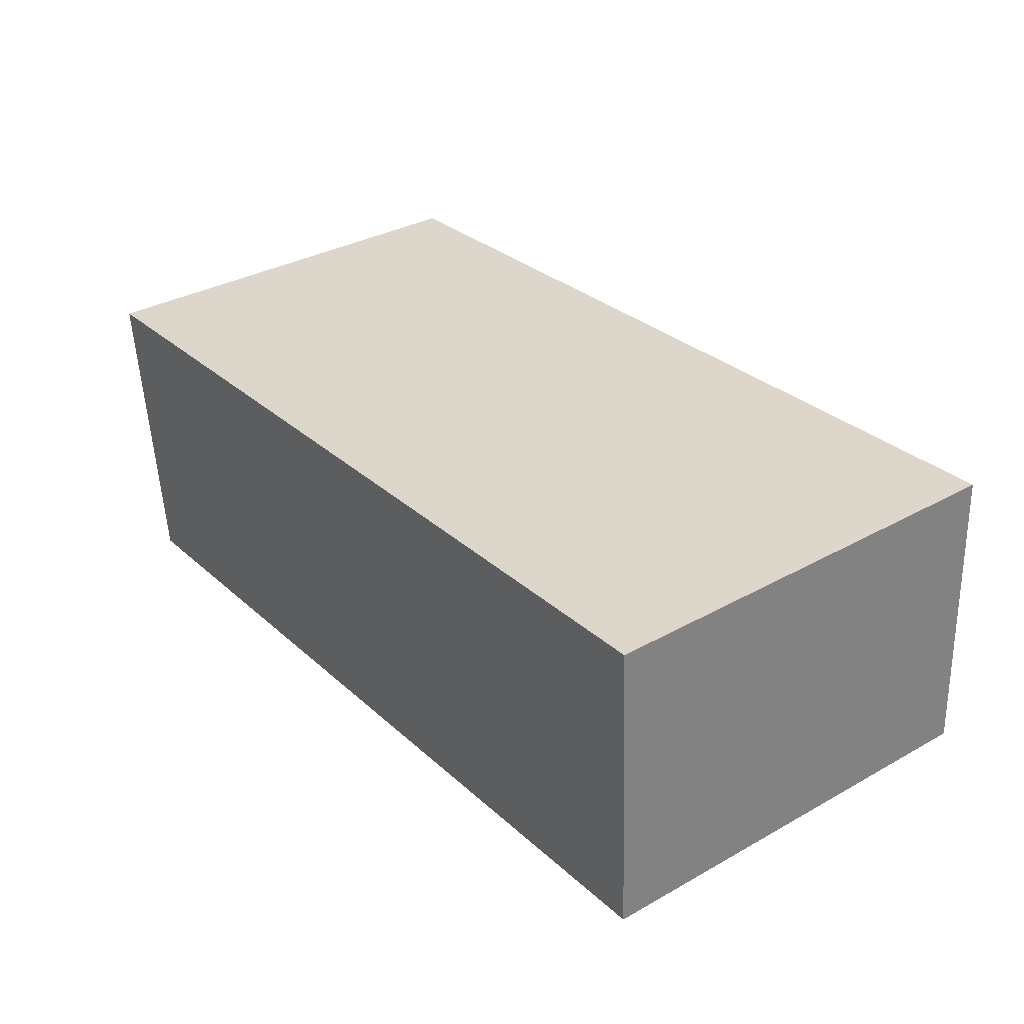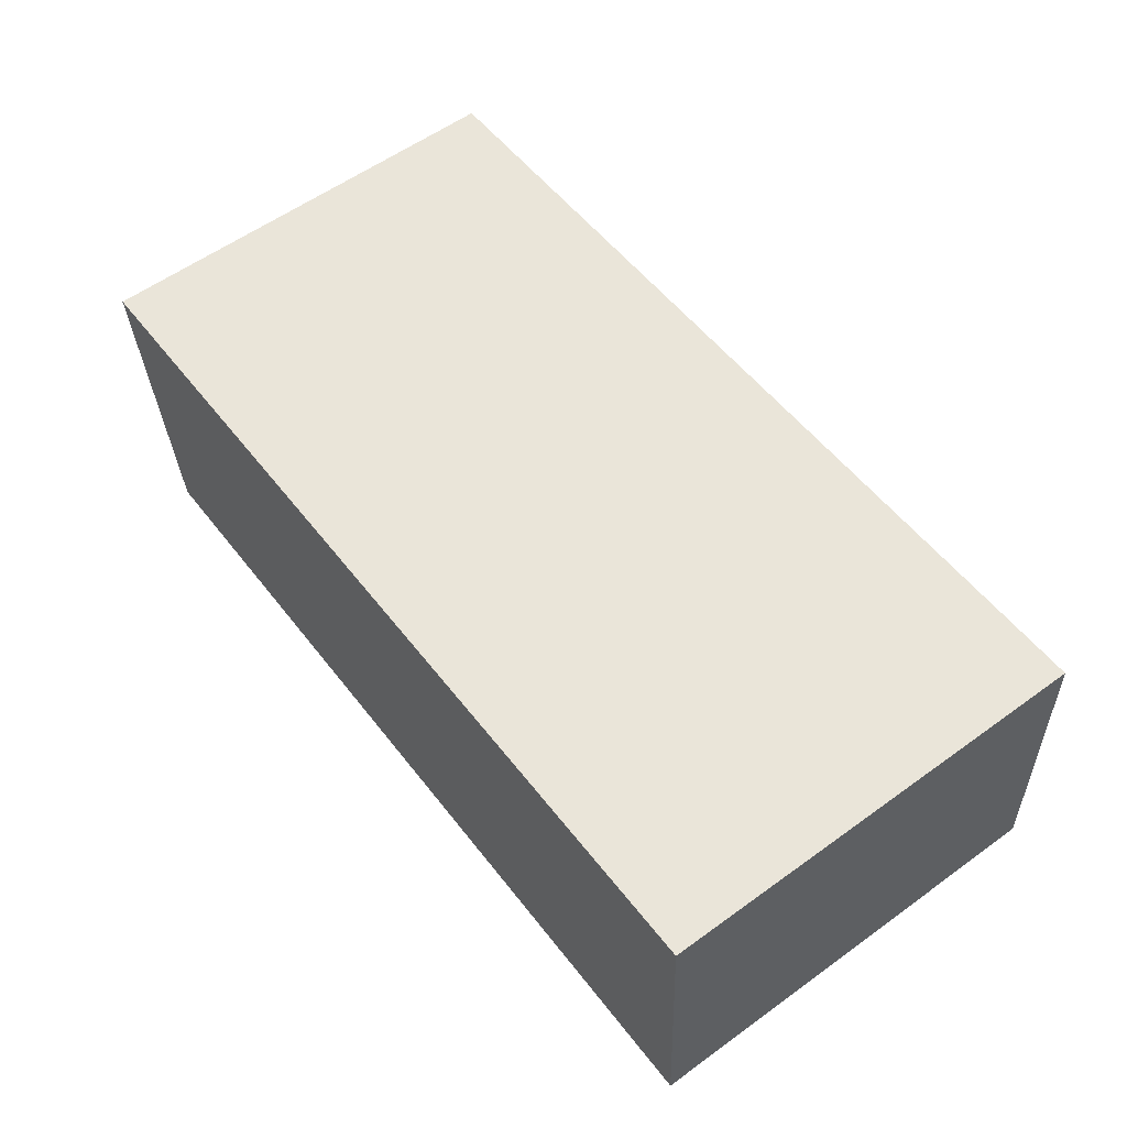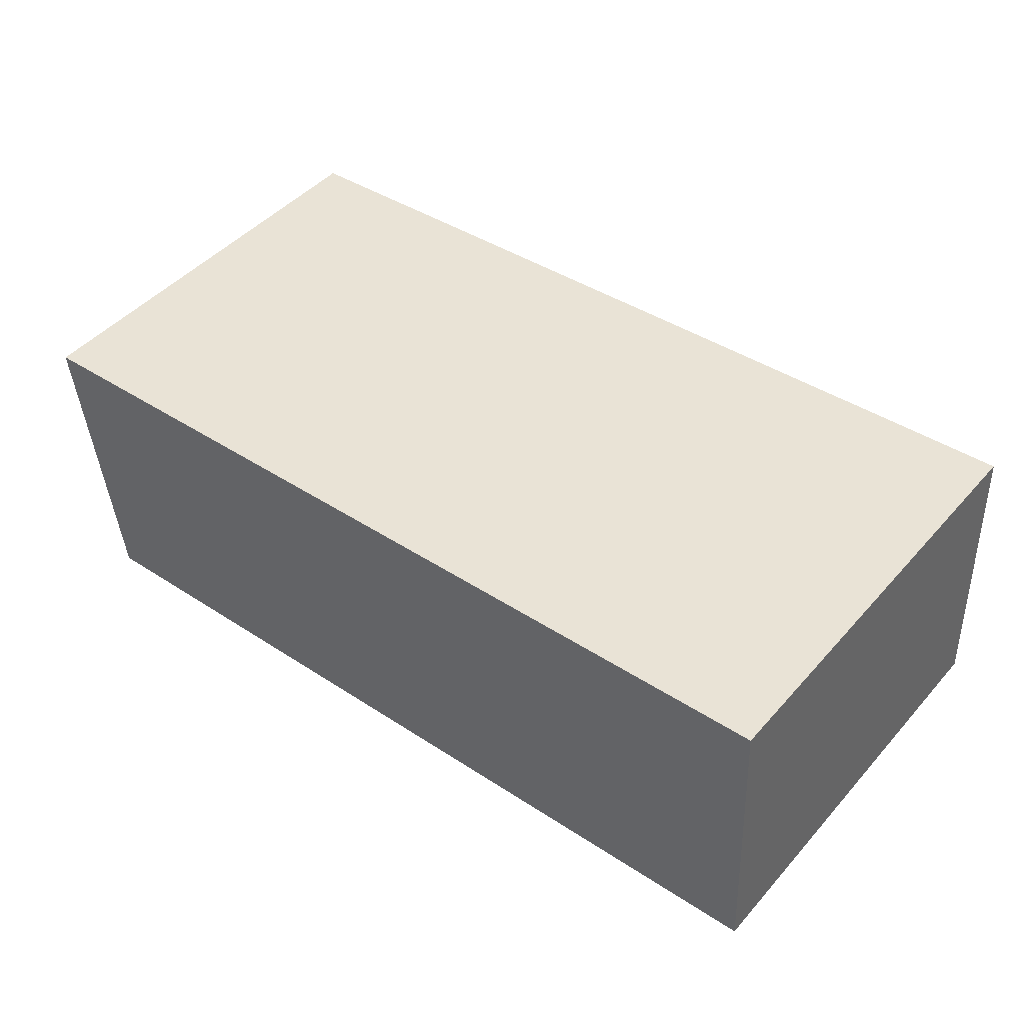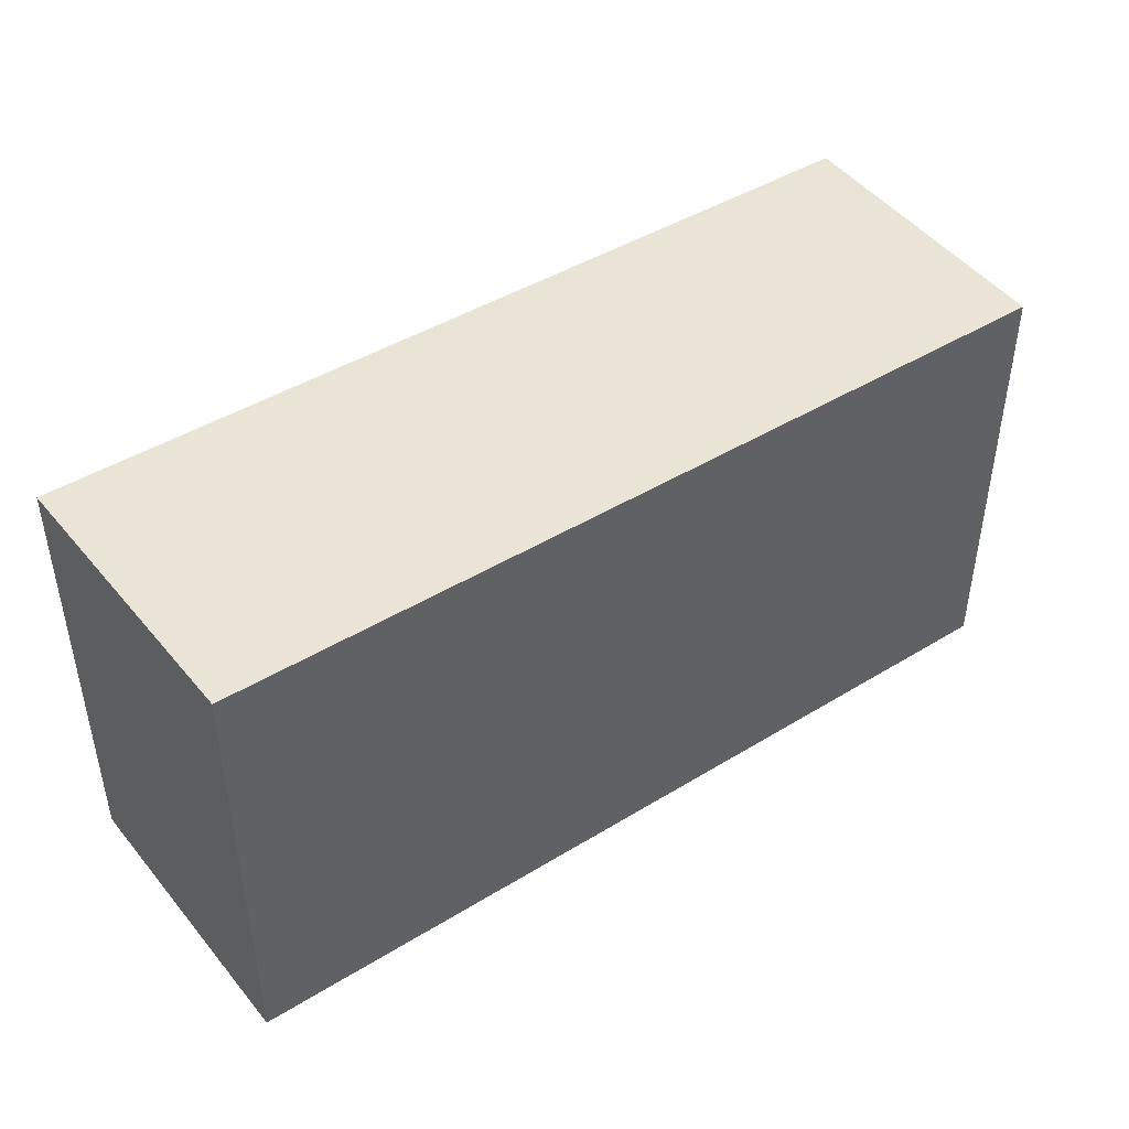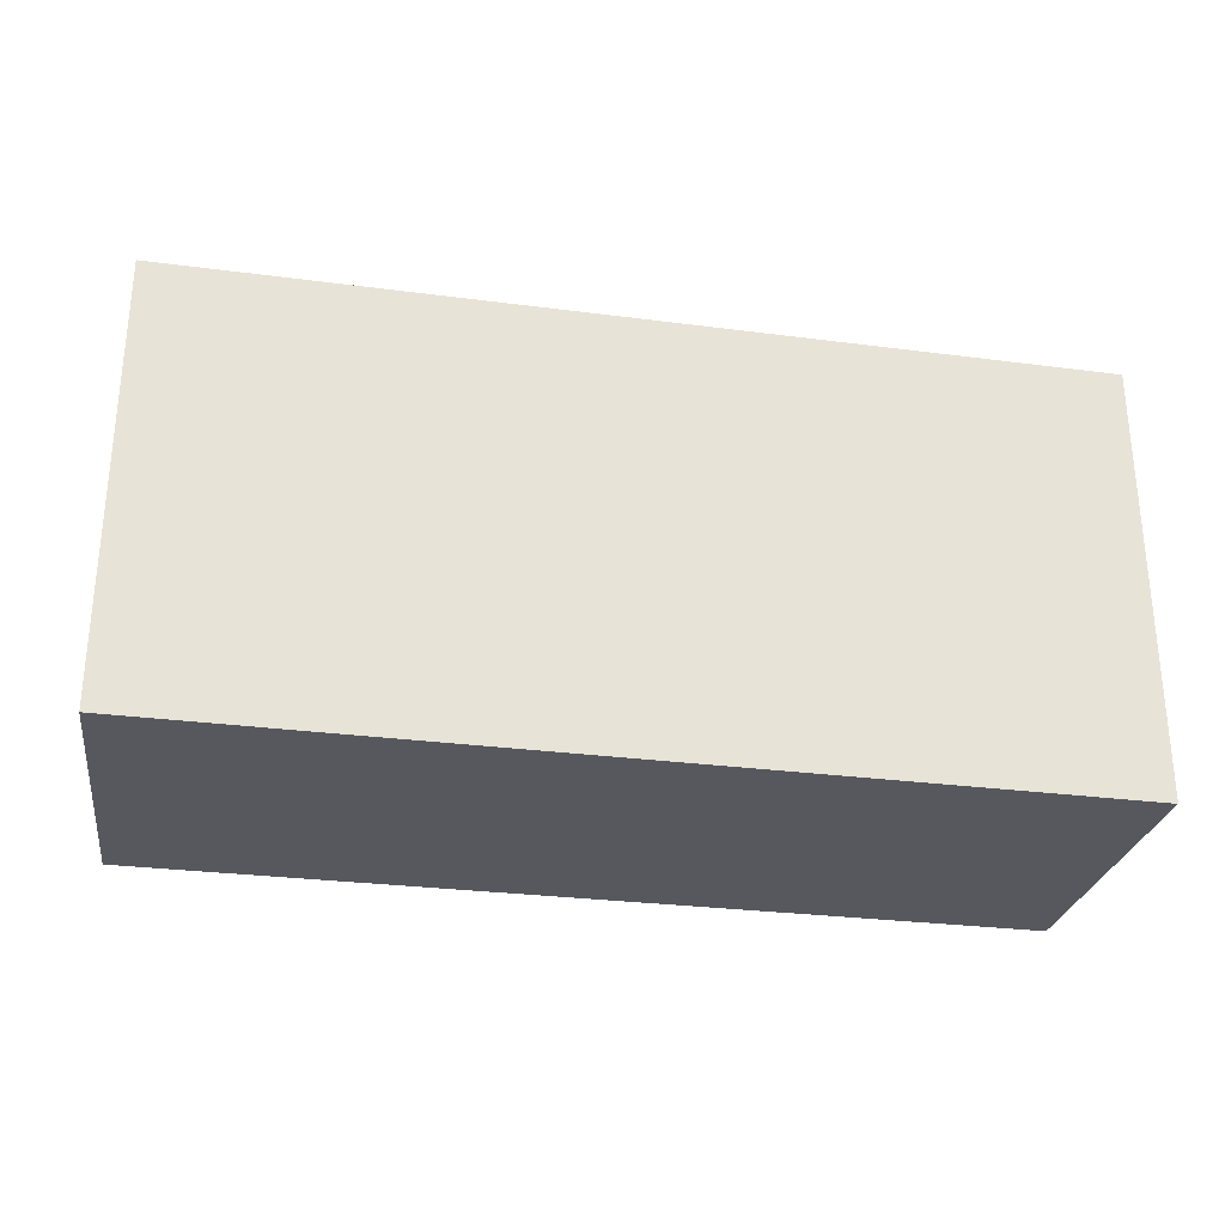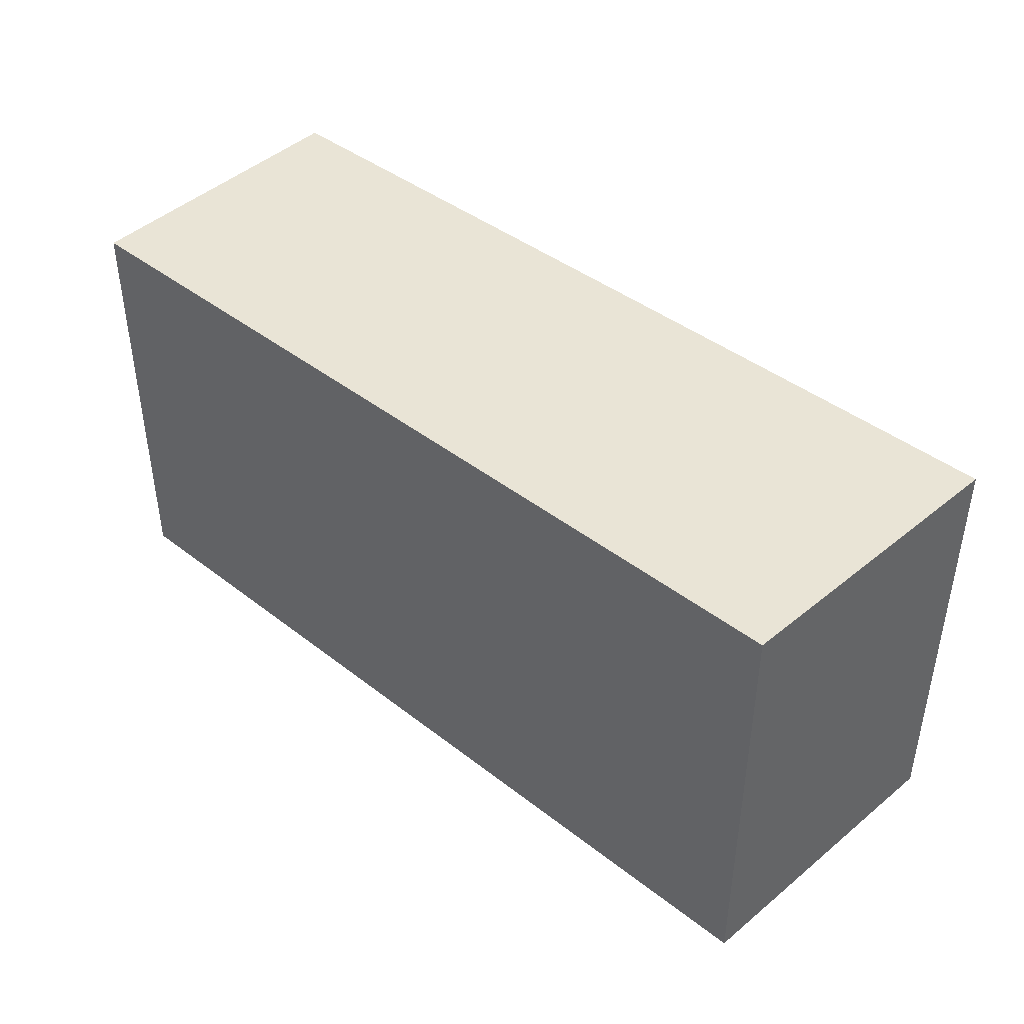
<metadata>
{"format":"obj","ext":"obj","renderer":"f3d","projection":"perspective","resolution":1024,"background":"white","views":[{"elev":33.8,"azim":52.8,"up":"+Z"},{"elev":58.2,"azim":53.2,"up":"+Z"},{"elev":46.4,"azim":38.8,"up":"+Z"},{"elev":43.8,"azim":140.5,"up":"+Y"},{"elev":-28.9,"azim":-14.5,"up":"+Y"},{"elev":42.6,"azim":-140.9,"up":"+Y"}]}
</metadata>
<code>
v  0.181 2.178 -1.522
v  4.558 2.178 -0.889
v  4.574 2.178 -1.234
v  4.503 2.178 0.273
v  0 2.178 1.334e-16
v  0.131 2.178 -1.103
v  0 0 0
v  4.503 -1.672e-17 0.273
v  4.574 7.556e-17 -1.234
v  4.558 5.444e-17 -0.889
v  0.181 9.32e-17 -1.522
v  0.131 6.754e-17 -1.103
g defaultobject
f 1 2 3
f 2 1 4
f 4 1 5
f 5 1 6
f 7 4 5
f 4 7 8
f 8 2 4
f 2 8 3
f 3 8 9
f 9 8 10
f 9 1 3
f 1 9 11
f 6 7 5
f 7 6 1
f 7 1 12
f 12 1 11
f 10 11 9
f 11 10 8
f 11 8 7
f 11 7 12

</code>
